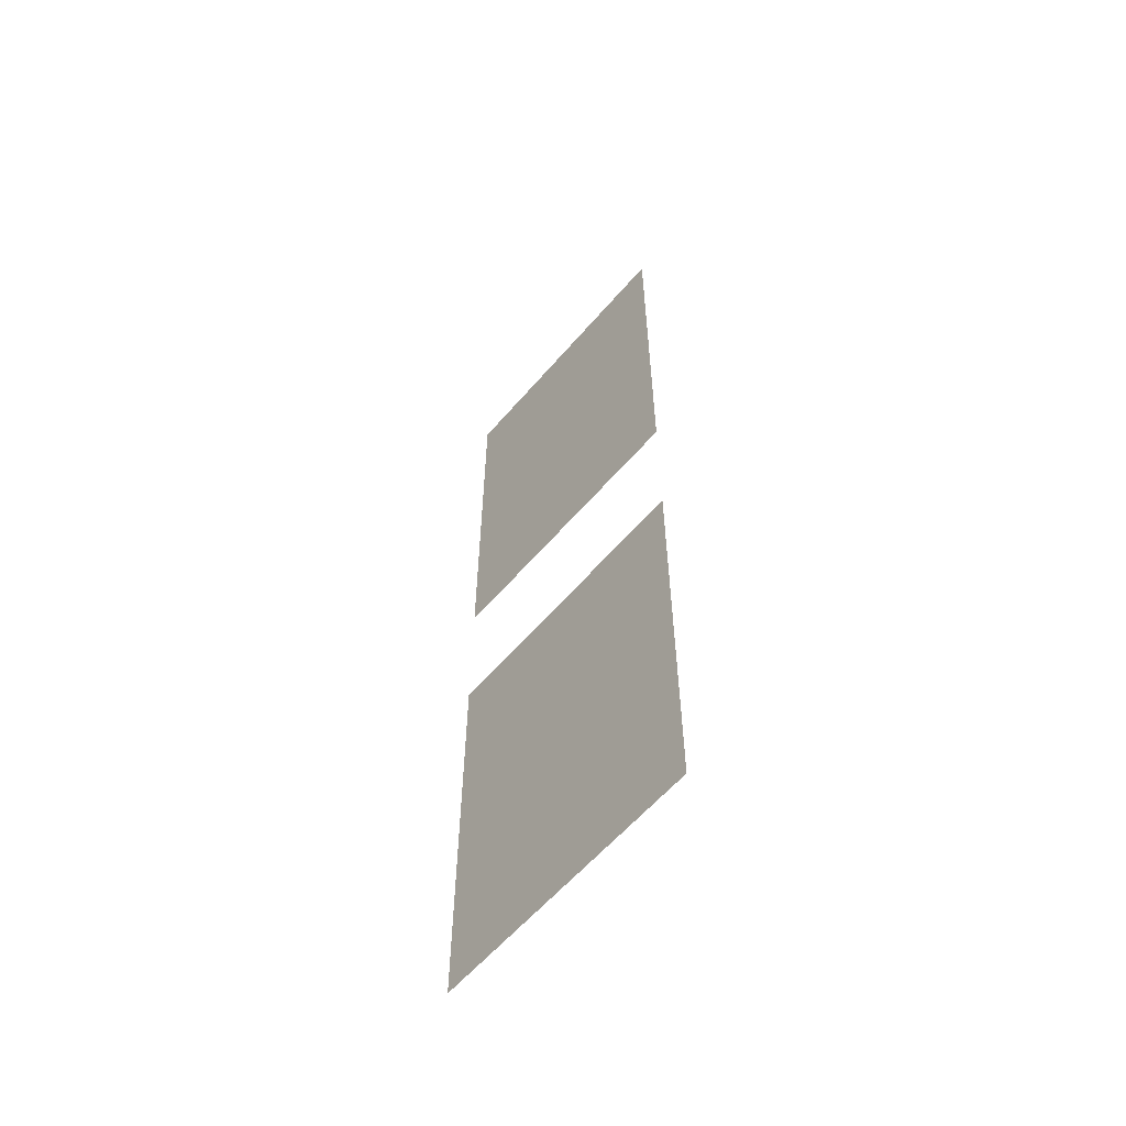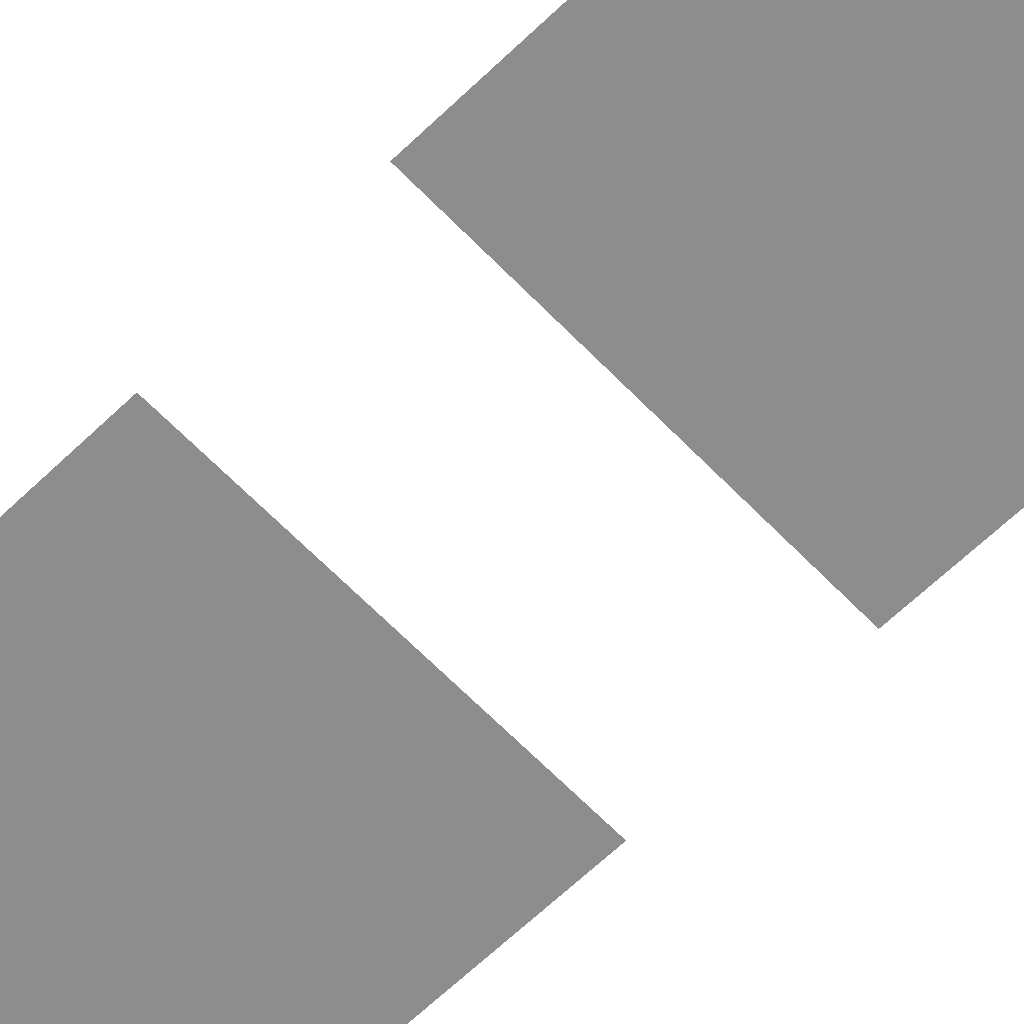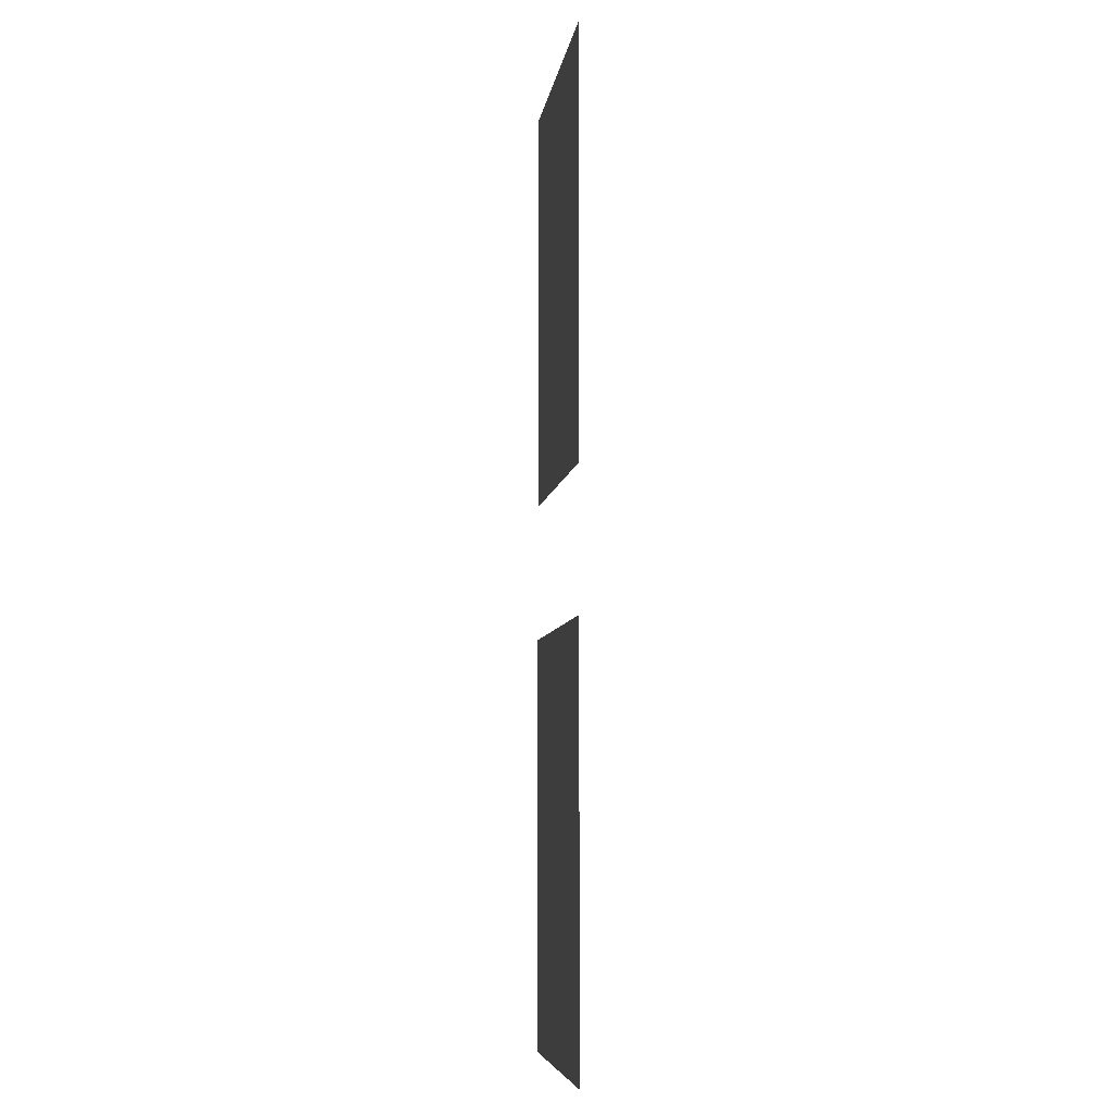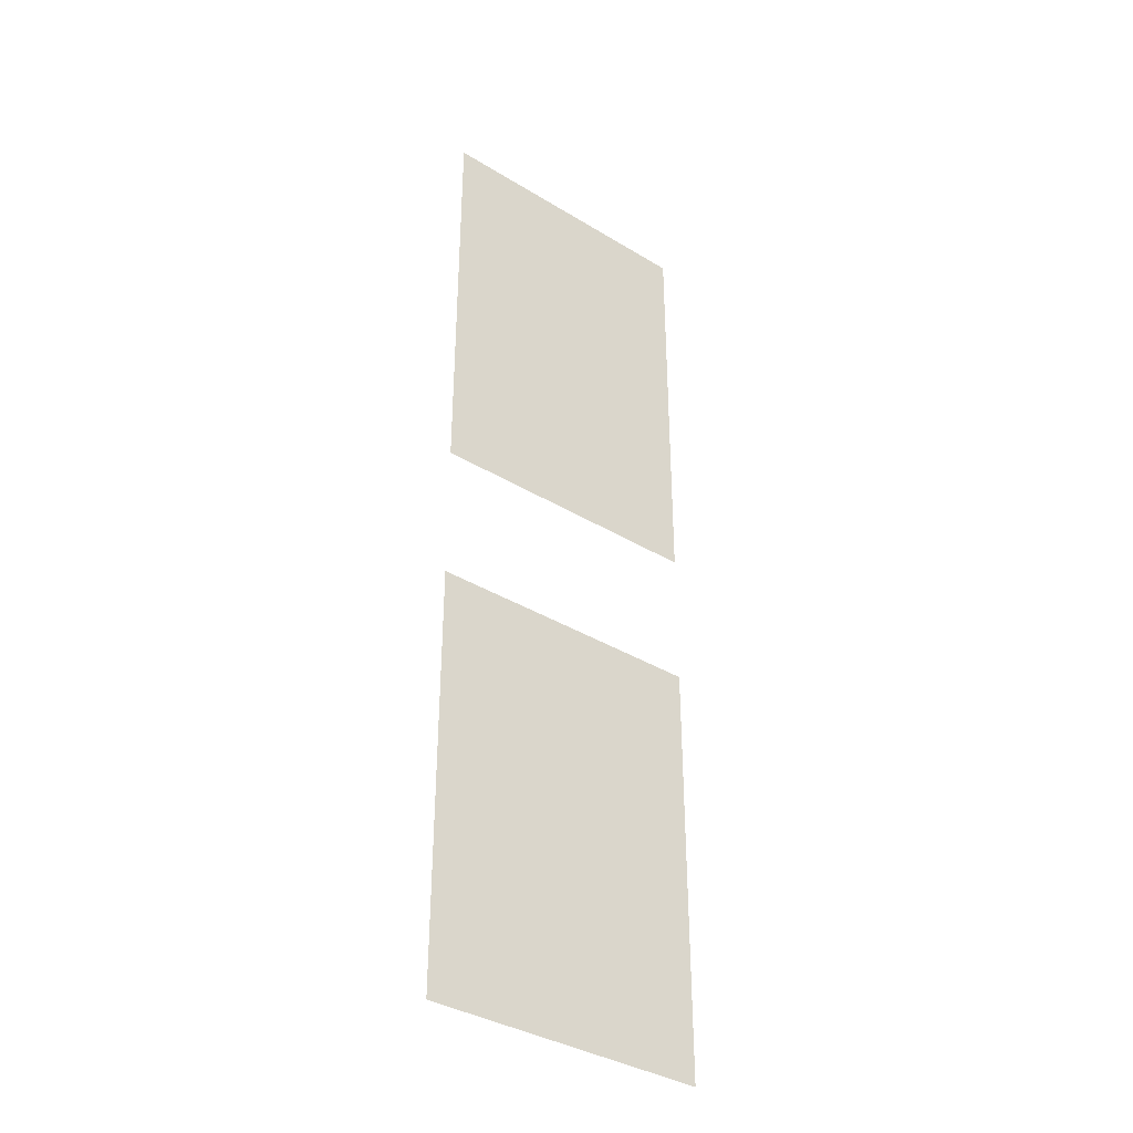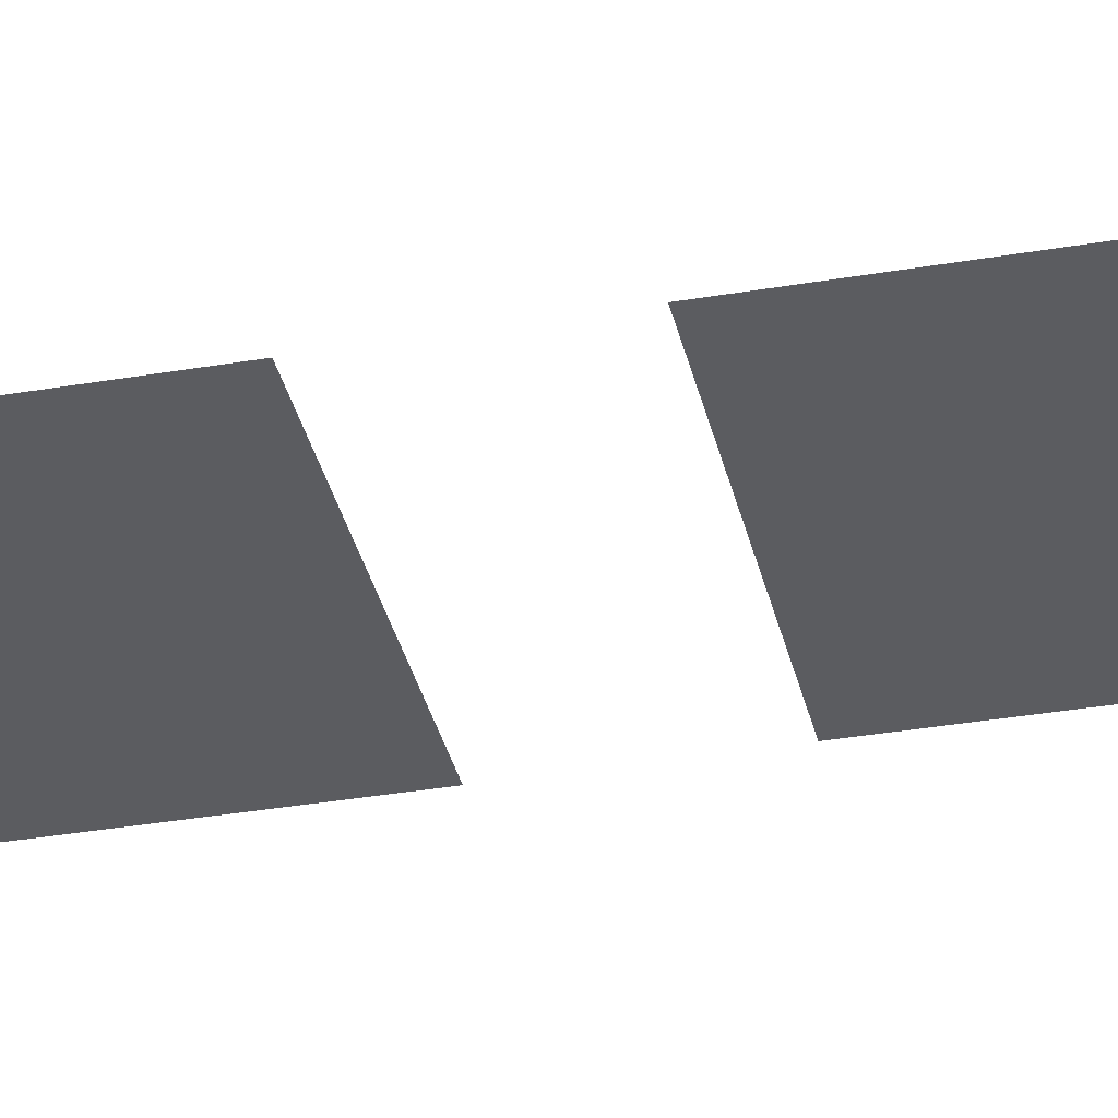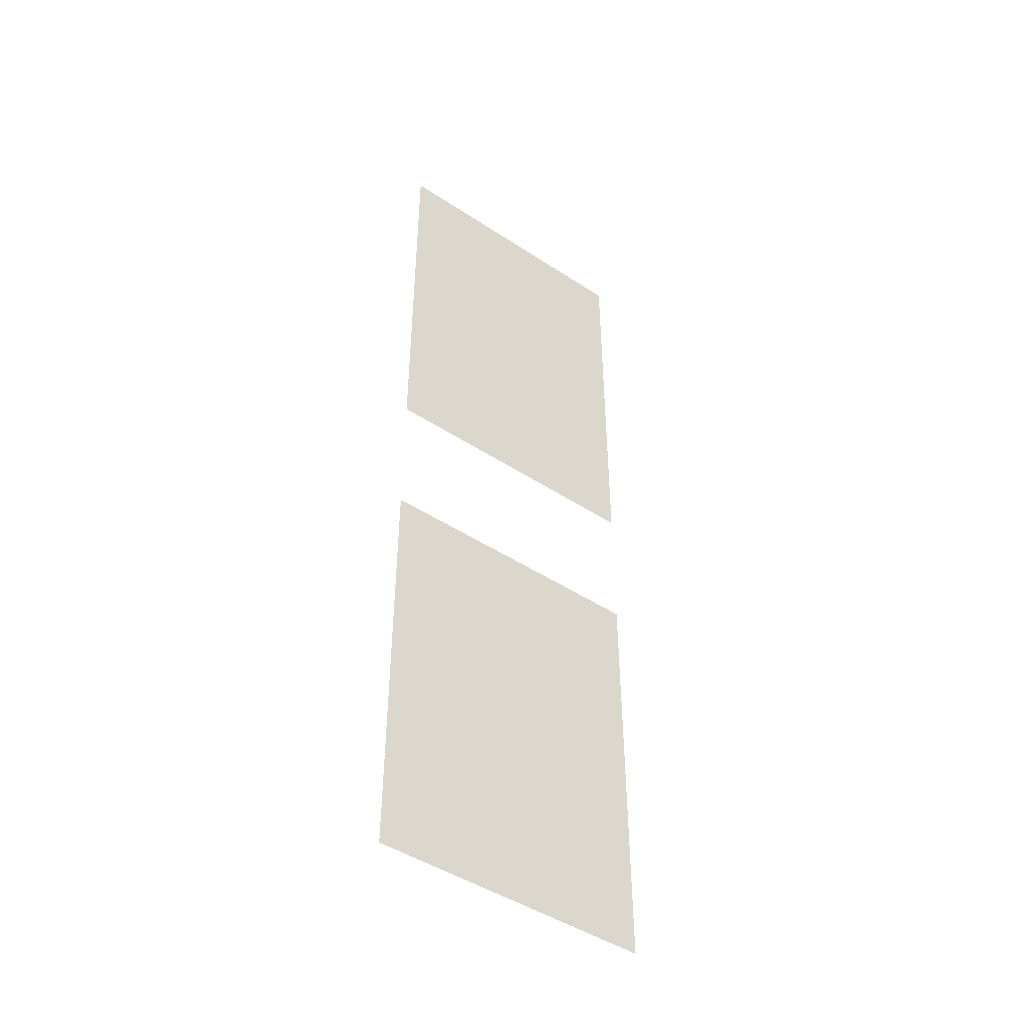
<metadata>
{"format":"obj","ext":"obj","renderer":"f3d","projection":"perspective","resolution":1024,"background":"white","views":[{"elev":-59.8,"azim":49.6,"up":"+Y"},{"elev":-64.7,"azim":134.0,"up":"+Z"},{"elev":-7.1,"azim":81.8,"up":"+Y"},{"elev":-36.9,"azim":141.8,"up":"+Y"},{"elev":-35.2,"azim":102.8,"up":"+Z"},{"elev":-46.2,"azim":143.0,"up":"+Y"}]}
</metadata>
<code>
v -47 -82 0
v -48 -82 0
v -48 -81 0
v -47 -81 0
v -48 -82 0
v -49 -82 0
v -49 -81 0
v -48 -81 0
v -47 -83 0
v -48 -83 0
v -48 -82 0
v -47 -82 0
v -48 -83 0
v -49 -83 0
v -49 -82 0
v -48 -82 0
v -47 -84 0
v -48 -84 0
v -48 -83 0
v -47 -83 0
v -48 -84 0
v -49 -84 0
v -49 -83 0
v -48 -83 0
v -47 -86 0
v -48 -86 0
v -48 -85 0
v -47 -85 0
v -48 -86 0
v -49 -86 0
v -49 -85 0
v -48 -85 0
v -47 -87 0
v -48 -87 0
v -48 -86 0
v -47 -86 0
v -48 -87 0
v -49 -87 0
v -49 -86 0
v -48 -86 0
v -47 -88 0
v -48 -88 0
v -48 -87 0
v -47 -87 0
v -48 -88 0
v -49 -88 0
v -49 -87 0
v -48 -87 0
g killzone_mesh_0023
f 1 2 3 4
f 5 6 7 8
f 9 10 11 12
f 13 14 15 16
f 17 18 19 20
f 21 22 23 24
f 25 26 27 28
f 29 30 31 32
f 33 34 35 36
f 37 38 39 40
f 41 42 43 44
f 45 46 47 48

</code>
